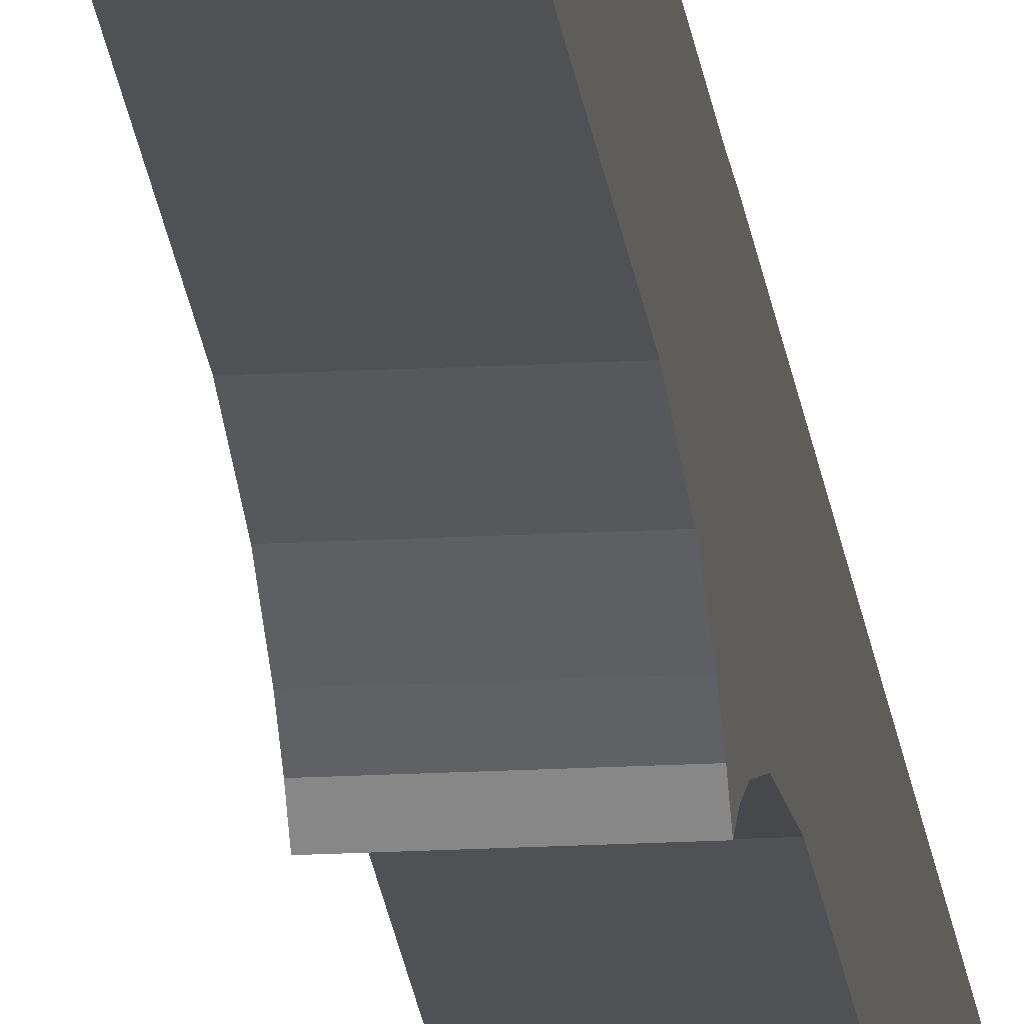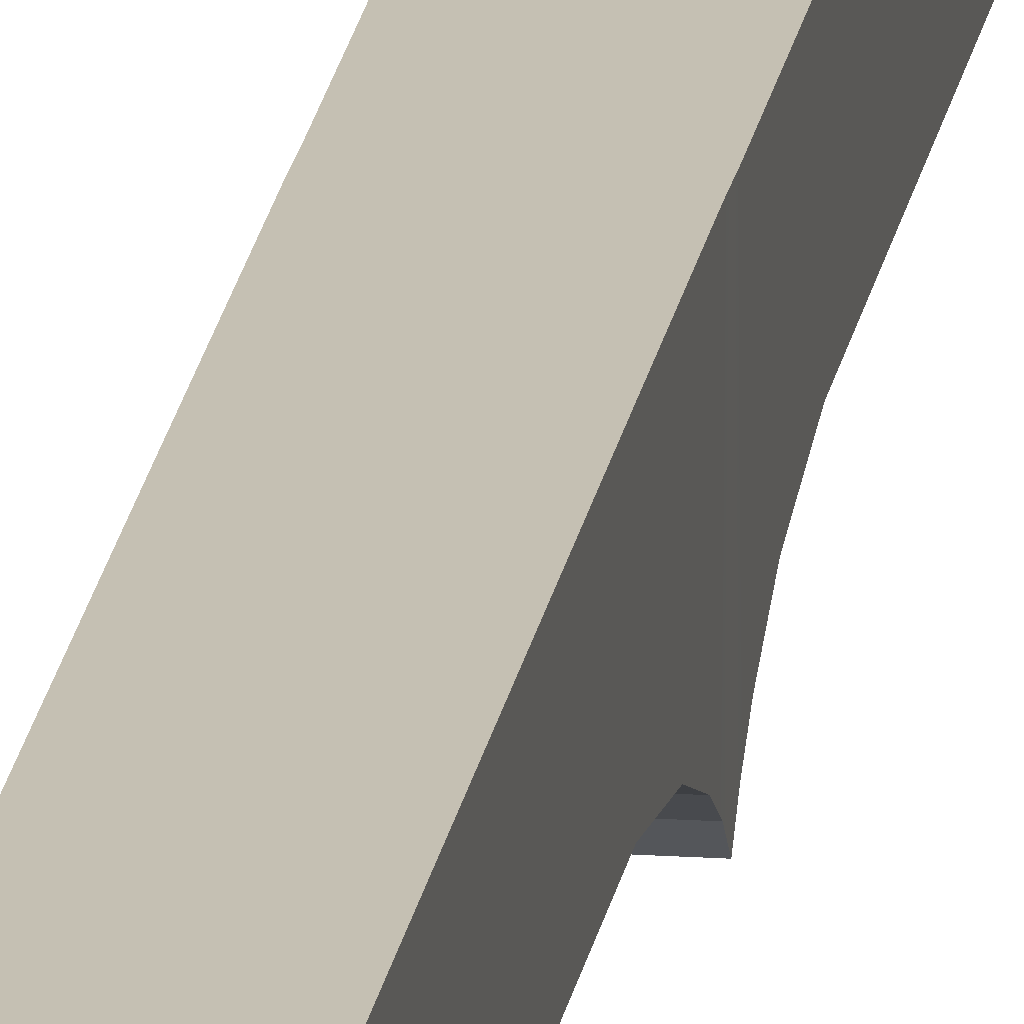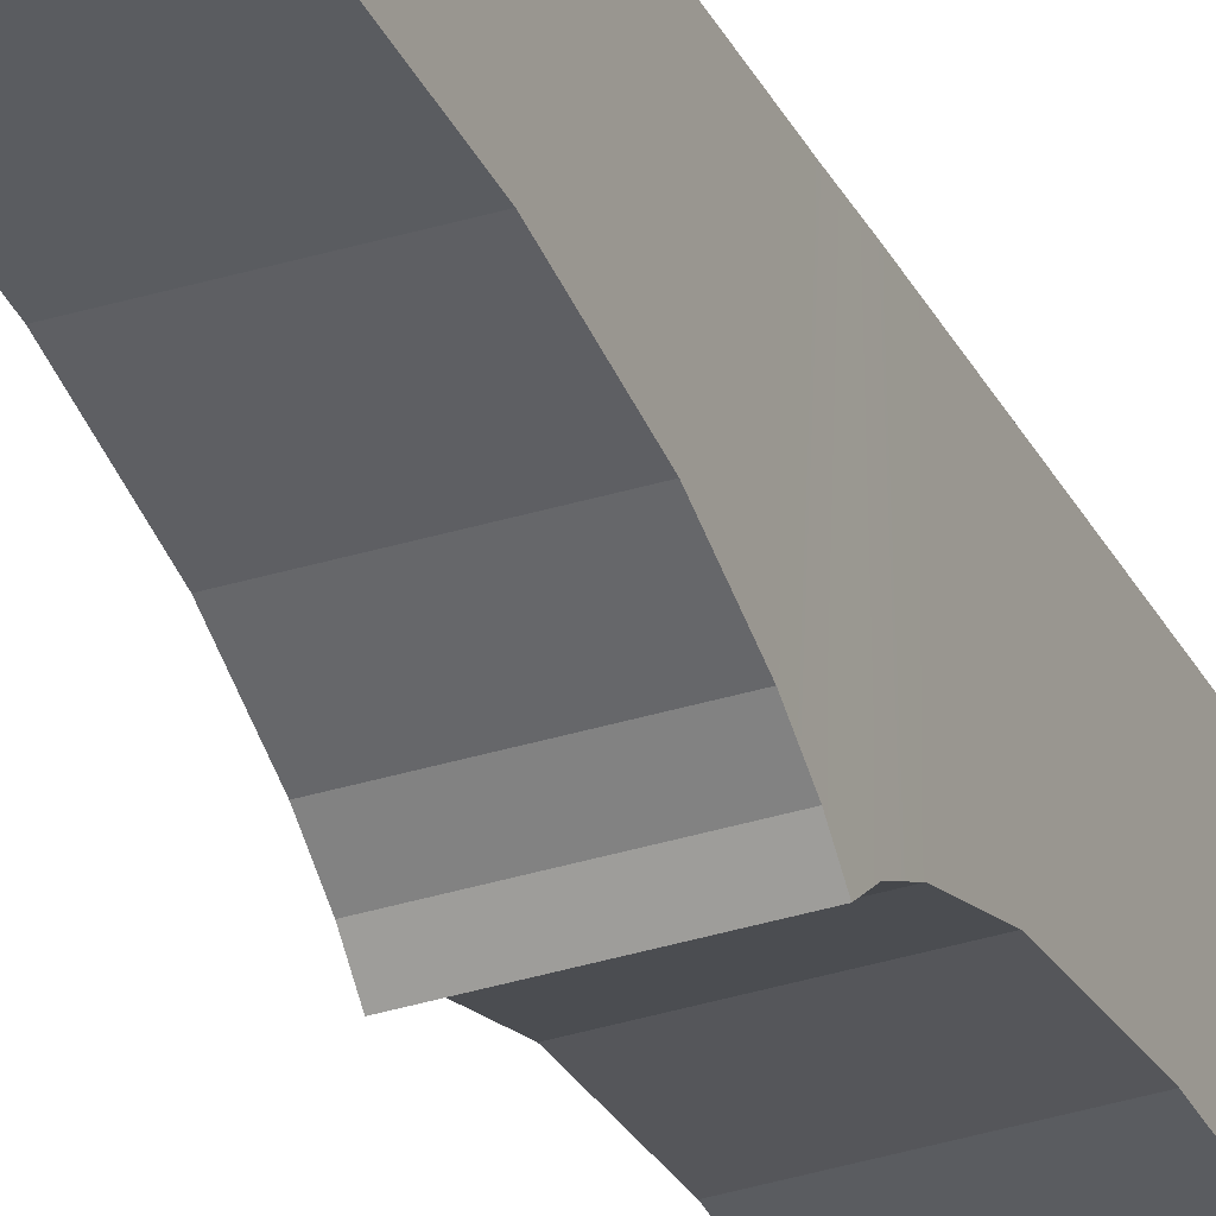
<metadata>
{"format":"obj","ext":"obj","renderer":"f3d","projection":"perspective","resolution":1024,"background":"white","views":[{"elev":-19.5,"azim":-174.1,"up":"+Y"},{"elev":17.9,"azim":-172.3,"up":"+Y"},{"elev":-33.9,"azim":-157.1,"up":"+Y"}]}
</metadata>
<code>
o BalconyHanrailLong_21_BalconyHanrailLong
v 0.03127 0.03309 -0.1014
v 0.03074 -0.03141 -1.875
v 0.03074 0.03309 -1.875
v 0.03127 -0.03141 -0.1014
v -0.0311 0.03309 -0.1014
v -0.03163 0.03309 -1.875
v -0.03163 -0.03141 -1.875
v -0.0311 -0.03141 -0.1014
v -0.0311 -0.0501 -0.0227
v 0.03127 -0.0501 -0.0227
v -0.0311 -0.05851 -0.008821
v 0.03127 -0.05851 -0.008821
v -0.03119 -0.06692 0
v 0.03119 -0.06692 -0
v -0.0311 -0.03888 -0.05208
v 0.03127 -0.03888 -0.05208
v -0.03127 0.03309 0.1014
v -0.03074 -0.03141 1.875
v -0.03074 0.03309 1.875
v -0.03127 -0.03141 0.1014
v 0.0311 0.03309 0.1014
v 0.03163 0.03309 1.875
v 0.03163 -0.03141 1.875
v 0.0311 -0.03141 0.1014
v -0.03127 -0.05851 0.008821
v 0.0311 -0.05851 0.008821
v -0.03127 -0.0501 0.0227
v 0.0311 -0.0501 0.0227
v -0.03127 -0.03888 0.05208
v 0.0311 -0.03888 0.05208
v 0.03127 0.03309 -0.008821
v 0.03127 0.03309 -0.0227
v 0.03127 0.03309 -0.05208
v -0.03127 0.03309 0.008821
v -0.03127 0.03309 0.0227
v -0.03127 0.03309 0.05208
v -0.0311 0.03309 -0.008821
v -0.0311 0.03309 -0.0227
v -0.0311 0.03309 -0.05208
v -0.03119 0.03309 0
v 0.03119 0.03309 -0
v 0.0311 0.03309 0.008821
v 0.0311 0.03309 0.0227
v 0.0311 0.03309 0.05208
f 1 2 3
f 2 1 4
f 5 6 7
f 5 7 8
f 9 10 11
f 12 11 10
f 2 7 3
f 6 3 7
f 11 12 13
f 14 13 12
f 8 4 15
f 16 15 4
f 8 2 4
f 8 7 2
f 15 16 9
f 10 9 16
f 17 18 19
f 18 17 20
f 21 22 23
f 21 23 24
f 25 26 27
f 28 27 26
f 18 23 19
f 22 19 23
f 13 14 25
f 26 25 14
f 29 30 20
f 24 20 30
f 24 23 18
f 18 20 24
f 27 28 29
f 30 29 28
f 31 12 10
f 31 10 32
f 16 32 10
f 32 16 33
f 4 33 16
f 33 4 1
f 34 25 27
f 34 27 35
f 29 35 27
f 35 29 36
f 20 36 29
f 36 20 17
f 37 9 11
f 38 9 37
f 38 15 9
f 38 39 15
f 39 8 15
f 8 39 5
f 5 3 6
f 3 5 1
f 39 1 5
f 1 39 33
f 38 33 39
f 33 38 32
f 37 32 38
f 32 37 31
f 40 31 37
f 31 40 41
f 34 41 40
f 41 34 42
f 35 42 34
f 42 35 43
f 36 43 35
f 43 36 44
f 17 44 36
f 44 17 21
f 19 21 17
f 21 19 22
f 42 28 26
f 43 28 42
f 43 30 28
f 43 44 30
f 44 24 30
f 24 44 21
f 41 12 31
f 41 14 12
f 41 26 14
f 42 26 41
f 37 11 40
f 40 11 13
f 40 13 25
f 40 25 34

</code>
